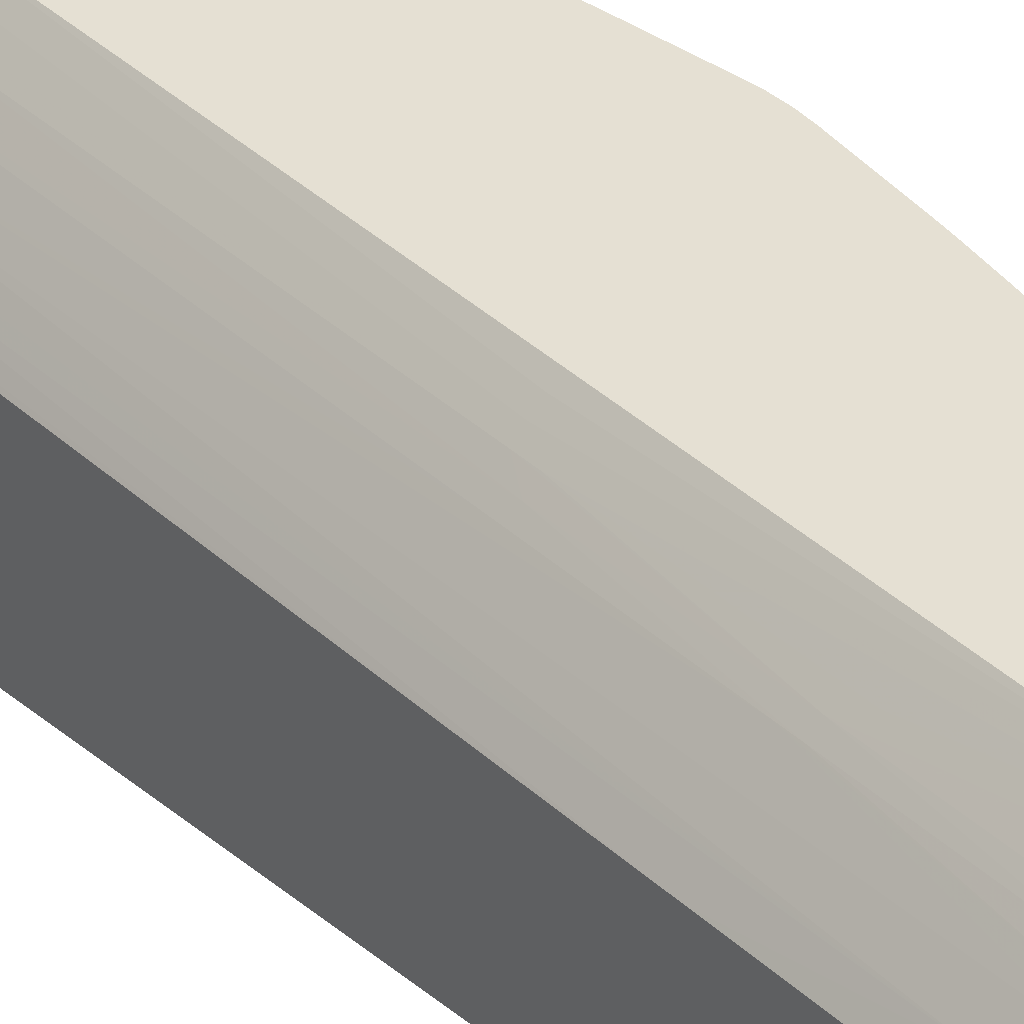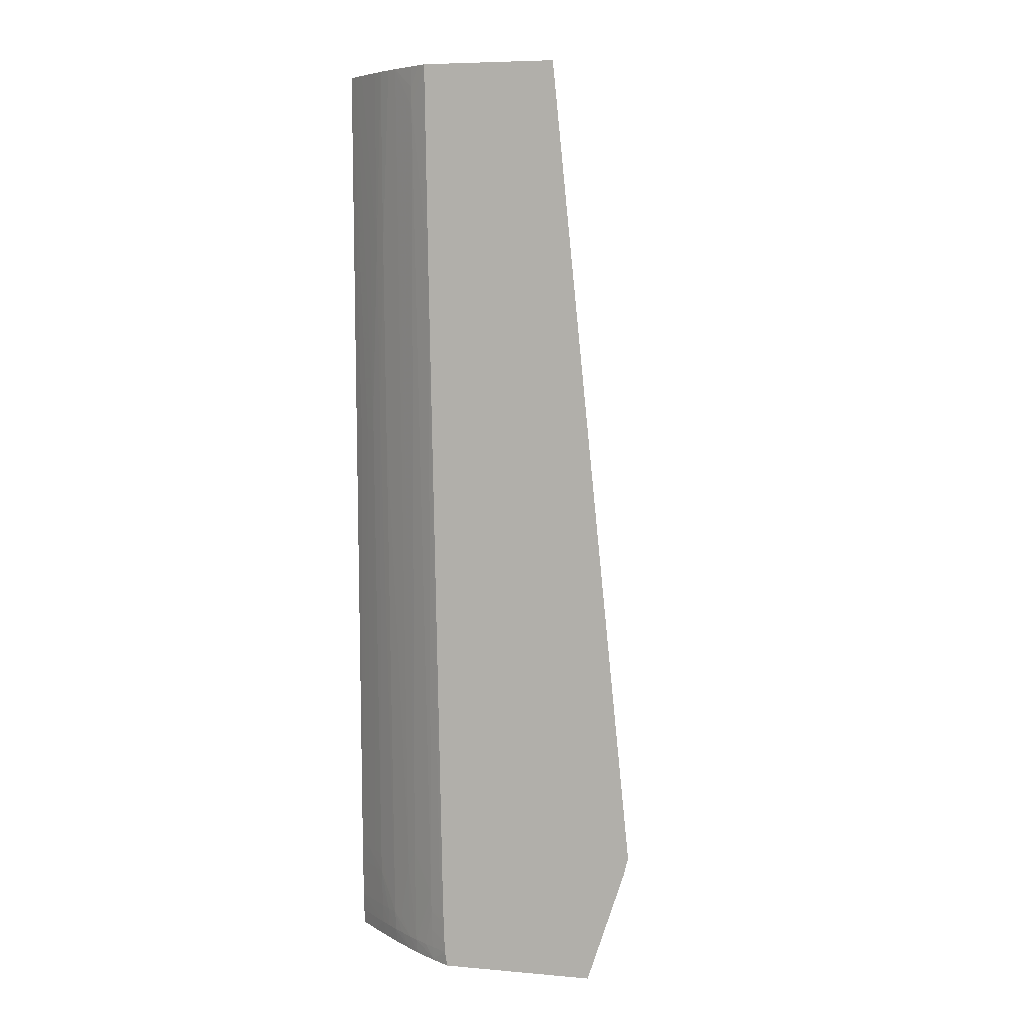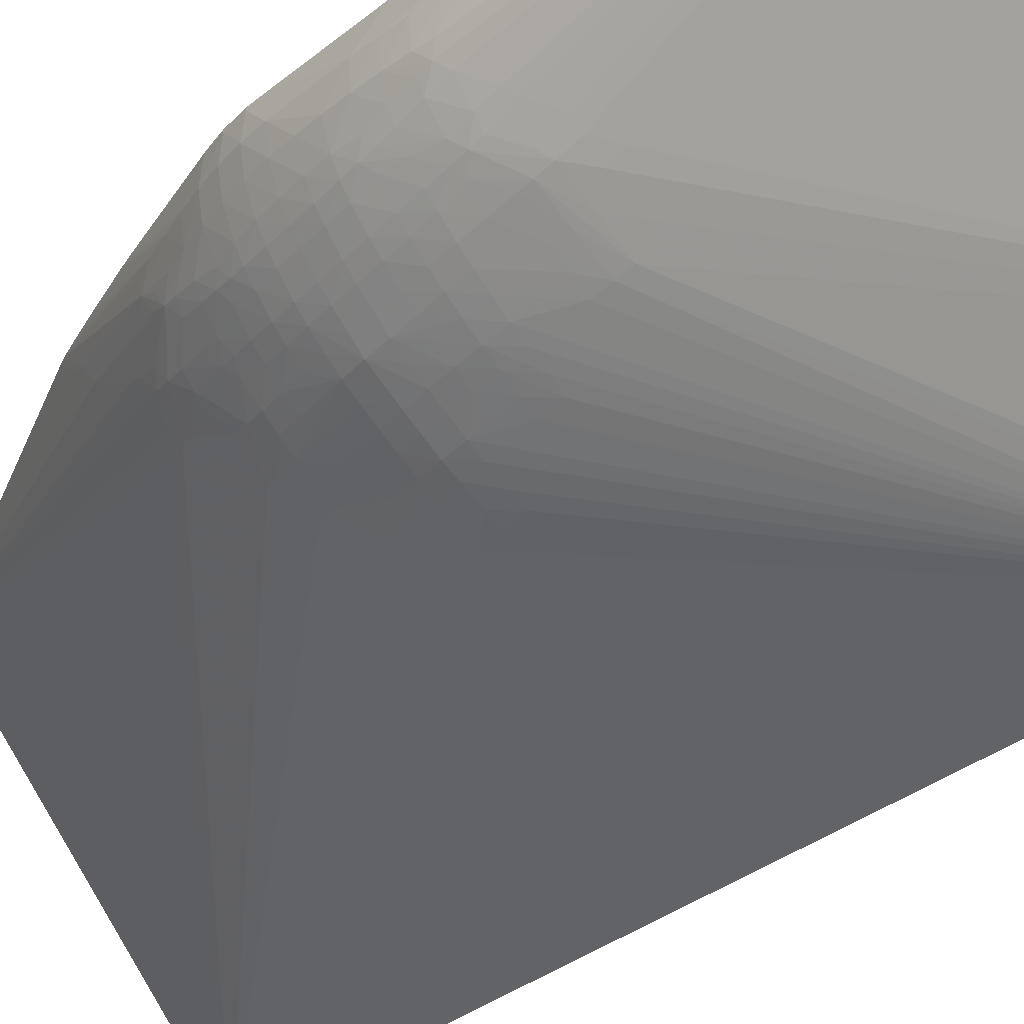
<metadata>
{"format":"obj","ext":"obj","renderer":"f3d","projection":"perspective","resolution":1024,"background":"white","views":[{"elev":38.2,"azim":-40.9,"up":"+Y"},{"elev":6.8,"azim":-75.9,"up":"+Z"},{"elev":-33.6,"azim":144.5,"up":"+Y"}]}
</metadata>
<code>
v -0.5052 0.2011 -0.4182
v -0.5052 0.2043 -0.4311
v -0.3534 0.325 -0.2875
v -0.3523 0.324 -0.2763
v -0.3427 0.3285 -0.248
v -0.3498 0.3218 -0.248
v -0.3576 0.3147 -0.248
v -0.3647 0.3085 -0.248
v -0.3641 0.3082 -0.2339
v -0.3562 0.3134 -0.2055
v -0.3633 0.3078 -0.2055
v -0.3728 0.3007 -0.2055
v -0.3799 0.2956 -0.2055
v -0.3802 0.2959 -0.1913
v -0.3808 0.2963 -0.1771
v -0.3898 0.291 -0.1771
v -0.5052 0.2599 0.1634
v -0.5052 0.2312 -0.5137
v -0.5037 0.2328 -0.5137
v -0.3546 0.3262 -0.297
v -0.3397 0.3396 -0.2855
v -0.3387 0.3385 -0.2763
v -0.3452 0.3314 -0.2763
v -0.3358 0.3355 -0.248
v -0.3439 0.3299 -0.2622
v -0.3347 0.3345 -0.2339
v -0.3418 0.3275 -0.2339
v -0.3489 0.3212 -0.2339
v -0.357 0.3141 -0.2339
v -0.3566 0.3137 -0.2197
v -0.3484 0.3208 -0.2197
v -0.3481 0.3205 -0.2055
v -0.3563 0.3134 -0.1913
v -0.3634 0.308 -0.1913
v -0.3731 0.3009 -0.1913
v -0.3737 0.3015 -0.1771
v -0.3817 0.2969 -0.1656
v -0.3667 0.3104 -0.1488
v -0.3677 0.3112 -0.1388
v -0.3535 0.3253 -0.1248
v -0.339 0.339 -0.1205
v -0.34 0.34 -0.1129
v -0.3233 0.3654 -0.09218
v -0.3249 0.3673 -0.0823
v -0.3268 0.3694 -0.07283
v -0.3655 0.434 0.1632
v -0.3717 0.4284 0.1634
v -0.5052 0.3556 0.1634
v -0.5052 0.3411 -0.5137
v -0.348 0.4333 -0.5137
v -0.3384 0.3523 -0.3161
v -0.3363 0.3498 -0.3047
v -0.3409 0.341 -0.2949
v -0.326 0.3543 -0.2836
v -0.3252 0.3534 -0.2763
v -0.3237 0.3517 -0.2622
v -0.3287 0.343 -0.248
v -0.3276 0.3419 -0.2339
v -0.327 0.3413 -0.2197
v -0.3265 0.3407 -0.2055
v -0.3341 0.3341 -0.2197
v -0.3413 0.327 -0.2197
v -0.341 0.3267 -0.2055
v -0.3482 0.3205 -0.1913
v -0.3489 0.3212 -0.1771
v -0.3571 0.3141 -0.1771
v -0.3642 0.3085 -0.1771
v -0.3655 0.3094 -0.163
v -0.3584 0.3152 -0.163
v -0.3596 0.3162 -0.1488
v -0.3524 0.3244 -0.1347
v -0.3453 0.3305 -0.1347
v -0.3374 0.3376 -0.1347
v -0.3304 0.3446 -0.1347
v -0.3249 0.353 -0.1235
v -0.3262 0.3546 -0.1141
v -0.3275 0.3559 -0.1064
v -0.3214 0.3629 -0.1064
v -0.3143 0.3717 -0.1064
v -0.3154 0.3759 -0.09099
v -0.312 0.3829 -0.08549
v -0.3209 0.3748 -0.07773
v -0.3755 0.434 0.1634
v -0.311 0.3953 -0.06839
v -0.3119 0.4111 -0.04261
v -0.3116 0.4247 -0.02783
v -0.3123 0.434 -0.0153
v -0.5011 0.3612 0.1634
v -0.496 0.3684 0.1488
v -0.5052 0.3556 0.163
v -0.5052 0.3429 -0.5031
v -0.4964 0.3549 -0.5125
v -0.4973 0.3533 -0.5137
v -0.3475 0.434 -0.5137
v -0.3292 0.3589 -0.3047
v -0.3273 0.3561 -0.293
v -0.3119 0.3686 -0.2691
v -0.3157 0.3621 -0.2635
v -0.3152 0.3589 -0.248
v -0.3223 0.3501 -0.248
v -0.3214 0.349 -0.2339
v -0.3207 0.3484 -0.2197
v -0.3203 0.3478 -0.2055
v -0.3263 0.3404 -0.1913
v -0.3336 0.3338 -0.2055
v -0.3333 0.3339 -0.1913
v -0.3411 0.3268 -0.1913
v -0.3418 0.3275 -0.1771
v -0.343 0.3285 -0.163
v -0.3441 0.3295 -0.1488
v -0.3501 0.3222 -0.163
v -0.3512 0.3233 -0.1488
v -0.3352 0.3355 -0.163
v -0.3269 0.3411 -0.1771
v -0.3292 0.3433 -0.1488
v -0.3237 0.3517 -0.1347
v -0.3224 0.3504 -0.1488
v -0.3156 0.3621 -0.1333
v -0.3118 0.3685 -0.1276
v -0.309 0.3788 -0.1064
v -0.3104 0.3808 -0.0949
v -0.3074 0.3885 -0.09099
v -0.3095 0.3923 -0.078
v -0.4389 0.434 0.1634
v -0.2974 0.3963 -0.1125
v -0.2987 0.3999 -0.103
v -0.3002 0.4044 -0.09231
v -0.2971 0.4094 -0.09715
v -0.3105 0.4213 -0.03545
v -0.3108 0.434 -0.02074
v -0.4958 0.3685 0.1634
v -0.4959 0.3683 0.1346
v -0.4902 0.3758 0.1634
v -0.4835 0.3847 0.1634
v -0.4835 0.3847 0.163
v -0.5052 0.3534 0.02572
v -0.4967 0.3553 -0.5031
v -0.5052 0.3432 -0.495
v -0.497 0.3556 -0.489
v -0.4917 0.3624 -0.5031
v -0.4846 0.372 -0.5031
v -0.484 0.3712 -0.5137
v -0.4953 0.3562 -0.5137
v -0.4964 0.3547 -0.5137
v -0.4274 0.434 -0.5137
v -0.3203 0.434 -0.3918
v -0.298 0.4143 -0.2825
v -0.2968 0.404 -0.2724
v -0.2976 0.3966 -0.2696
v -0.3015 0.3911 -0.2752
v -0.3104 0.3802 -0.2881
v -0.3143 0.3755 -0.2919
v -0.3244 0.366 -0.3047
v -0.3228 0.3611 -0.2892
v -0.3129 0.3702 -0.2763
v -0.3074 0.3742 -0.2635
v -0.311 0.3673 -0.2596
v -0.3086 0.3773 -0.2763
v -0.31 0.366 -0.248
v -0.309 0.3647 -0.2339
v -0.3143 0.3576 -0.2339
v -0.3136 0.3566 -0.2197
v -0.3132 0.356 -0.2055
v -0.3202 0.3475 -0.1913
v -0.3135 0.3563 -0.1771
v -0.3206 0.3481 -0.1771
v -0.334 0.3346 -0.1771
v -0.3214 0.3493 -0.163
v -0.3154 0.3587 -0.1488
v -0.3143 0.3573 -0.163
v -0.3097 0.3658 -0.1488
v -0.3109 0.3672 -0.137
v -0.3066 0.3742 -0.1333
v -0.3075 0.3767 -0.1205
v -0.299 0.3851 -0.1347
v -0.3004 0.3877 -0.1205
v -0.3017 0.3909 -0.1072
v -0.4433 0.4294 0.1634
v -0.4389 0.434 0.163
v -0.2963 0.4044 -0.1072
v -0.2966 0.3947 -0.1205
v -0.2912 0.404 -0.1347
v -0.2937 0.404 -0.1205
v -0.2915 0.4181 -0.1205
v -0.2942 0.4181 -0.1064
v -0.2967 0.4181 -0.09463
v -0.3104 0.434 -0.02233
v -0.5052 0.3531 0.01127
v -0.4852 0.3728 -0.4323
v -0.4922 0.3632 -0.4465
v -0.4973 0.356 -0.4606
v -0.4778 0.3918 0.1634
v -0.4778 0.3918 0.163
v -0.4699 0.3994 0.02121
v -0.4796 0.3799 -0.4323
v -0.5052 0.3438 -0.4802
v -0.4972 0.3558 -0.4748
v -0.479 0.3791 -0.5031
v -0.4796 0.3797 -0.4465
v -0.4783 0.3783 -0.5137
v -0.4305 0.4307 -0.5137
v -0.4522 0.4096 -0.5031
v -0.4451 0.4169 -0.5031
v -0.4382 0.424 -0.5031
v -0.4278 0.434 -0.5092
v -0.3176 0.434 -0.3783
v -0.2975 0.4256 -0.2838
v -0.2975 0.4238 -0.2838
v -0.2964 0.4187 -0.2772
v -0.2947 0.404 -0.2622
v -0.2925 0.404 -0.248
v -0.2969 0.3949 -0.2622
v -0.2998 0.3878 -0.2622
v -0.2987 0.385 -0.248
v -0.298 0.3833 -0.239
v -0.304 0.3756 -0.248
v -0.3012 0.3766 -0.2341
v -0.3011 0.374 -0.2197
v -0.3082 0.3636 -0.2197
v -0.3078 0.3631 -0.2055
v -0.3131 0.356 -0.1913
v -0.308 0.3634 -0.1771
v -0.3086 0.3644 -0.163
v -0.3019 0.3769 -0.1494
v -0.2981 0.3836 -0.1451
v -0.2954 0.3922 -0.1347
v -0.4502 0.4221 0.1634
v -0.4433 0.4294 0.163
v -0.4361 0.434 -0.04963
v -0.4418 0.4276 -0.1064
v -0.4489 0.4204 -0.1064
v -0.4558 0.4134 -0.09218
v -0.2891 0.4181 -0.1347
v -0.2891 0.404 -0.1488
v -0.287 0.4181 -0.1488
v -0.298 0.4323 -0.08734
v -0.2997 0.434 -0.078
v -0.3023 0.434 -0.06381
v -0.3049 0.434 -0.04963
v -0.3077 0.434 -0.03545
v -0.5033 0.3473 -0.4606
v -0.5052 0.3443 -0.4606
v -0.4707 0.4002 0.1634
v -0.4699 0.3995 0.03539
v -0.4629 0.4056 -0.09218
v -0.469 0.3984 -0.1064
v -0.5052 0.344 -0.4748
v -0.503 0.3473 -0.4748
v -0.472 0.3881 -0.489
v -0.4663 0.3952 -0.489
v -0.4719 0.3877 -0.5031
v -0.4764 0.3806 -0.5137
v -0.4394 0.4215 -0.5137
v -0.4533 0.407 -0.5137
v -0.4589 0.4025 -0.5031
v -0.4526 0.41 -0.489
v -0.4294 0.434 -0.489
v -0.4285 0.434 -0.5031
v -0.428 0.434 -0.5075
v -0.3016 0.434 -0.2922
v -0.2963 0.434 -0.2612
v -0.2947 0.434 -0.2494
v -0.2917 0.4181 -0.248
v -0.2937 0.4181 -0.2622
v -0.2957 0.3921 -0.248
v -0.2906 0.404 -0.2339
v -0.295 0.3888 -0.2341
v -0.2972 0.3819 -0.2296
v -0.2968 0.3811 -0.2197
v -0.3007 0.3735 -0.2055
v -0.3079 0.3631 -0.1913
v -0.3009 0.3739 -0.1771
v -0.3015 0.3746 -0.163
v -0.2975 0.3824 -0.1545
v -0.295 0.3889 -0.1494
v -0.4506 0.4217 0.1634
v -0.4504 0.4219 0.163
v -0.4566 0.4141 0.04958
v -0.4307 0.434 -0.4465
v -0.4557 0.4133 -0.1064
v -0.4393 0.4251 -0.4465
v -0.4636 0.4066 0.03539
v -0.2885 0.4323 -0.1488
v -0.298 0.434 -0.08787
v -0.2932 0.3898 -0.163
v -0.2879 0.404 -0.163
v -0.2858 0.4181 -0.163
v -0.287 0.4323 -0.163
v -0.5052 0.3442 -0.4654
v -0.4643 0.4071 0.1634
v -0.4532 0.4107 -0.4465
v -0.4531 0.4105 -0.4606
v -0.4592 0.403 -0.489
v -0.466 0.3948 -0.5031
v -0.4712 0.3867 -0.5137
v -0.458 0.4017 -0.5137
v -0.4529 0.4103 -0.4748
v -0.446 0.4179 -0.4606
v -0.4304 0.434 -0.4594
v -0.2899 0.4181 -0.2339
v -0.2886 0.434 -0.1913
v -0.2891 0.404 -0.2197
v -0.2931 0.3898 -0.2197
v -0.2924 0.3898 -0.2055
v -0.2965 0.3806 -0.2055
v -0.2965 0.3807 -0.1913
v -0.3008 0.3736 -0.1913
v -0.2967 0.381 -0.1771
v -0.297 0.3817 -0.163
v -0.4571 0.4148 0.163
v -0.4461 0.418 -0.4465
v -0.2873 0.434 -0.163
v -0.2886 0.434 -0.1505
v -0.2888 0.434 -0.1488
v -0.297 0.434 -0.09483
v -0.2924 0.3898 -0.1771
v -0.2874 0.404 -0.1771
v -0.2853 0.4181 -0.1771
v -0.2869 0.4323 -0.1771
v -0.4651 0.3938 -0.5137
v -0.2883 0.4323 -0.1913
v -0.2858 0.4181 -0.1913
v -0.2872 0.434 -0.1771
v -0.2881 0.404 -0.2055
v -0.2874 0.404 -0.1913
v -0.2922 0.3898 -0.1913
f 166 170 168
f 169 170 223
f 173 224 225
f 169 223 171
f 171 223 224
f 171 224 173
f 171 173 172
f 179 231 232
f 173 175 174
f 175 225 226
f 175 181 176
f 178 228 227
f 179 229 230
f 165 170 166
f 179 230 231
f 173 225 175
f 175 226 181
f 160 217 218
f 165 222 223
f 156 213 214
f 156 214 215
f 179 232 228
f 156 215 216
f 156 216 157
f 157 216 159
f 159 216 217
f 159 217 160
f 160 218 219
f 160 219 161
f 161 219 162
f 162 219 163
f 163 220 221
f 163 221 164
f 163 219 220
f 164 221 165
f 165 221 222
f 165 223 170
f 181 226 182
f 194 244 245
f 182 184 183
f 195 246 199
f 196 247 248
f 196 248 197
f 197 248 241
f 198 249 250
f 198 250 251
f 198 251 200
f 194 246 195
f 198 199 249
f 199 250 249
f 200 251 252
f 201 253 202
f 202 253 254
f 202 254 255
f 156 158 213
f 202 255 256
f 199 246 250
f 194 245 246
f 193 244 194
f 193 243 244
f 182 226 234
f 182 234 235
f 182 235 233
f 184 233 236
f 184 236 237
f 184 237 238
f 184 238 239
f 184 239 185
f 185 239 240
f 185 240 187
f 185 187 186
f 188 191 241
f 188 241 242
f 189 195 199
f 189 191 190
f 191 197 241
f 192 243 193
f 182 233 184
f 153 155 154
f 128 185 186
f 151 155 152
f 121 177 122
f 122 177 125
f 122 125 123
f 124 179 228
f 124 228 178
f 125 180 128
f 125 128 126
f 121 176 177
f 125 177 176
f 125 181 182
f 125 182 183
f 125 183 180
f 126 128 127
f 128 180 183
f 128 183 184
f 128 186 187
f 125 176 181
f 128 187 130
f 120 176 121
f 120 174 175
f 202 256 257
f 109 113 110
f 113 167 114
f 114 166 168
f 114 168 117
f 114 117 115
f 116 117 169
f 120 175 176
f 116 169 118
f 117 170 169
f 118 169 171
f 118 171 172
f 118 172 119
f 119 172 173
f 119 173 174
f 119 174 120
f 117 168 170
f 128 130 129
f 132 188 136
f 132 135 189
f 145 203 204
f 145 204 205
f 146 206 207
f 146 207 208
f 146 208 209
f 146 209 147
f 147 209 148
f 145 202 203
f 148 209 210
f 149 210 211
f 149 211 212
f 149 212 213
f 149 213 150
f 150 213 158
f 150 158 151
f 151 158 155
f 148 210 149
f 145 201 202
f 142 198 200
f 141 199 198
f 132 189 190
f 132 190 191
f 132 191 188
f 134 192 193
f 134 193 135
f 135 193 194
f 135 194 195
f 135 195 189
f 137 139 140
f 138 196 197
f 138 197 139
f 139 197 140
f 140 197 141
f 141 198 142
f 141 197 191
f 141 191 189
f 141 189 199
f 152 155 153
f 202 257 203
f 266 302 303
f 204 258 259
f 272 309 273
f 273 309 274
f 274 309 285
f 274 285 275
f 276 277 290
f 277 310 290
f 277 278 282
f 272 308 309
f 277 282 310
f 280 281 311
f 280 311 291
f 281 299 298
f 281 298 292
f 281 292 311
f 282 290 310
f 283 288 312
f 279 299 281
f 283 312 313
f 272 307 308
f 270 307 271
f 257 297 298
f 257 298 299
f 262 300 263
f 262 301 300
f 263 300 266
f 265 266 267
f 266 300 302
f 271 307 272
f 108 113 109
f 267 303 268
f 268 303 269
f 269 303 304
f 269 304 305
f 269 305 270
f 270 305 306
f 270 306 307
f 266 303 267
f 283 313 314
f 283 314 315
f 283 315 284
f 304 325 326
f 304 326 305
f 305 326 306
f 306 326 316
f 306 316 308
f 306 308 307
f 308 316 309
f 304 324 325
f 312 319 323
f 317 326 325
f 317 325 318
f 318 325 322
f 318 322 319
f 319 322 323
f 321 323 322
f 322 325 324
f 316 326 317
f 303 324 304
f 302 322 324
f 302 324 303
f 285 309 316
f 285 316 286
f 286 316 317
f 286 317 318
f 286 318 287
f 287 318 288
f 288 318 319
f 288 319 312
f 291 311 292
f 292 298 297
f 292 297 293
f 294 296 320
f 294 320 295
f 300 301 321
f 300 321 322
f 300 322 302
f 301 323 321
f 256 297 257
f 256 293 297
f 255 293 256
f 255 294 293
f 216 268 217
f 217 268 218
f 218 269 270
f 218 270 220
f 218 220 219
f 218 268 269
f 220 270 271
f 215 268 216
f 220 271 221
f 222 271 272
f 222 272 273
f 222 273 223
f 223 273 224
f 224 273 274
f 224 274 225
f 225 274 275
f 221 271 222
f 215 267 268
f 215 265 267
f 214 265 215
f 204 259 205
f 204 257 258
f 206 260 207
f 207 260 261
f 207 261 262
f 207 262 263
f 207 263 264
f 207 264 208
f 208 264 209
f 209 264 210
f 210 264 211
f 211 265 212
f 211 264 263
f 211 263 266
f 211 266 265
f 212 265 213
f 213 265 214
f 225 275 226
f 203 257 204
f 226 275 234
f 227 277 276
f 241 289 242
f 243 290 282
f 243 282 244
f 244 282 245
f 245 282 280
f 245 280 291
f 245 291 250
f 241 247 289
f 245 250 246
f 250 292 293
f 250 293 294
f 250 294 251
f 251 294 252
f 252 294 295
f 254 296 294
f 254 294 255
f 250 291 292
f 241 248 247
f 236 284 237
f 235 288 283
f 228 232 278
f 228 278 277
f 229 279 230
f 230 279 231
f 231 280 232
f 231 279 281
f 231 281 280
f 232 280 282
f 232 282 278
f 233 235 283
f 233 283 284
f 233 284 236
f 234 275 285
f 234 285 286
f 234 286 287
f 234 287 235
f 235 287 288
f 227 228 277
f 108 167 113
f 128 184 185
f 107 114 167
f 18 50 19
f 19 50 51
f 19 51 52
f 19 52 53
f 19 53 20
f 20 53 54
f 20 54 21
f 18 94 50
f 21 54 55
f 21 56 22
f 22 56 57
f 22 57 23
f 23 57 24
f 24 57 58
f 24 58 26
f 26 58 59
f 21 55 56
f 26 59 60
f 18 145 94
f 18 253 201
f 17 192 134
f 17 134 133
f 17 133 131
f 17 131 88
f 17 88 48
f 18 49 93
f 18 93 144
f 18 201 145
f 18 144 143
f 18 142 200
f 18 200 252
f 18 252 295
f 18 295 320
f 18 320 296
f 18 296 254
f 18 254 253
f 18 143 142
f 26 60 61
f 26 61 27
f 27 61 62
f 39 71 40
f 40 71 72
f 40 72 41
f 41 72 73
f 41 73 74
f 41 74 75
f 41 75 42
f 38 71 39
f 42 75 76
f 42 77 43
f 43 77 76
f 43 76 78
f 43 78 79
f 43 79 80
f 43 80 44
f 44 80 81
f 42 76 77
f 38 70 71
f 38 69 70
f 38 66 69
f 27 62 28
f 28 62 31
f 28 31 29
f 29 31 30
f 31 62 32
f 32 63 64
f 32 62 63
f 33 64 65
f 33 65 66
f 33 66 67
f 33 67 34
f 34 67 36
f 34 36 35
f 36 67 68
f 36 68 37
f 37 68 38
f 38 68 66
f 17 243 192
f 17 290 243
f 17 276 290
f 17 227 276
f 1 289 247
f 1 247 196
f 1 196 138
f 1 138 91
f 1 91 49
f 1 49 18
f 1 18 2
f 1 242 289
f 2 18 19
f 2 20 3
f 3 20 21
f 3 21 22
f 107 167 108
f 3 23 24
f 3 24 25
f 3 25 4
f 2 19 20
f 1 188 242
f 1 136 188
f 1 90 136
f 1 2 3
f 1 3 4
f 1 4 5
f 1 5 6
f 1 6 7
f 1 7 8
f 1 8 9
f 1 9 10
f 1 10 11
f 1 11 12
f 1 12 13
f 1 13 14
f 1 14 15
f 1 15 16
f 1 16 17
f 1 17 48
f 1 48 90
f 4 25 5
f 44 81 82
f 5 25 24
f 5 26 27
f 15 35 36
f 16 37 17
f 17 37 38
f 17 38 39
f 17 39 40
f 17 40 41
f 17 41 42
f 15 37 16
f 17 42 43
f 17 44 45
f 17 45 46
f 17 46 47
f 17 47 83
f 17 83 124
f 17 124 178
f 17 178 227
f 17 43 44
f 15 36 37
f 14 35 15
f 13 35 14
f 5 27 6
f 6 27 7
f 7 27 28
f 7 28 8
f 8 28 29
f 8 29 9
f 9 29 30
f 9 30 10
f 10 30 31
f 10 31 32
f 10 32 64
f 10 64 33
f 10 33 11
f 11 33 34
f 11 34 12
f 12 34 35
f 12 35 13
f 5 24 26
f 44 82 45
f 3 22 23
f 46 83 47
f 84 125 85
f 85 125 126
f 85 126 127
f 85 127 128
f 85 128 129
f 85 129 86
f 86 129 130
f 84 123 125
f 86 130 87
f 89 132 90
f 89 131 133
f 89 133 134
f 89 134 135
f 89 135 132
f 90 132 136
f 91 137 92
f 88 131 89
f 91 138 139
f 81 123 84
f 81 121 122
f 73 110 113
f 73 113 114
f 73 114 115
f 73 115 74
f 74 116 75
f 74 115 117
f 74 117 116
f 81 122 123
f 75 116 118
f 75 119 79
f 75 79 78
f 75 78 76
f 79 120 121
f 79 121 80
f 79 119 120
f 80 121 81
f 75 118 119
f 91 139 137
f 92 137 140
f 92 140 141
f 99 159 160
f 99 160 161
f 99 161 100
f 100 161 101
f 101 161 162
f 101 162 102
f 102 162 103
f 99 157 159
f 103 163 104
f 104 164 165
f 104 165 166
f 104 166 114
f 104 114 106
f 104 163 164
f 106 114 107
f 45 82 46
f 103 162 163
f 98 157 99
f 97 155 158
f 97 157 98
f 92 141 142
f 92 142 143
f 92 143 144
f 92 144 93
f 94 146 147
f 94 147 148
f 94 148 149
f 94 149 150
f 94 150 151
f 94 151 152
f 94 152 153
f 94 153 95
f 95 153 96
f 96 153 154
f 96 154 155
f 96 155 97
f 97 156 157
f 72 110 73
f 72 111 110
f 97 158 156
f 71 112 72
f 46 260 206
f 46 206 146
f 46 146 94
f 46 94 145
f 46 145 205
f 46 205 259
f 46 259 258
f 46 261 260
f 46 258 257
f 46 299 279
f 46 279 229
f 46 229 179
f 46 179 124
f 46 124 83
f 48 88 89
f 48 89 90
f 46 257 299
f 46 262 261
f 46 301 262
f 46 323 301
f 46 82 81
f 72 112 111
f 46 81 84
f 46 84 85
f 46 85 86
f 46 86 87
f 46 87 130
f 46 130 187
f 46 187 240
f 46 240 239
f 46 239 238
f 46 237 284
f 46 284 315
f 46 315 314
f 46 314 313
f 46 313 312
f 46 312 323
f 49 91 92
f 49 92 93
f 46 238 237
f 50 95 51
f 60 102 103
f 62 105 63
f 63 105 104
f 63 104 106
f 63 106 107
f 63 107 64
f 64 107 108
f 64 108 65
f 65 108 109
f 65 110 111
f 65 111 66
f 66 111 112
f 66 112 71
f 66 71 69
f 69 71 70
f 50 94 95
f 66 68 67
f 60 62 61
f 60 105 62
f 65 109 110
f 54 97 98
f 51 95 52
f 52 96 53
f 53 96 54
f 52 95 96
f 54 98 55
f 54 96 97
f 56 99 100
f 56 100 57
f 55 98 56
f 56 98 99
f 57 100 58
f 58 101 102
f 58 102 59
f 58 100 101
f 59 102 60
f 60 103 104
f 60 104 105

</code>
